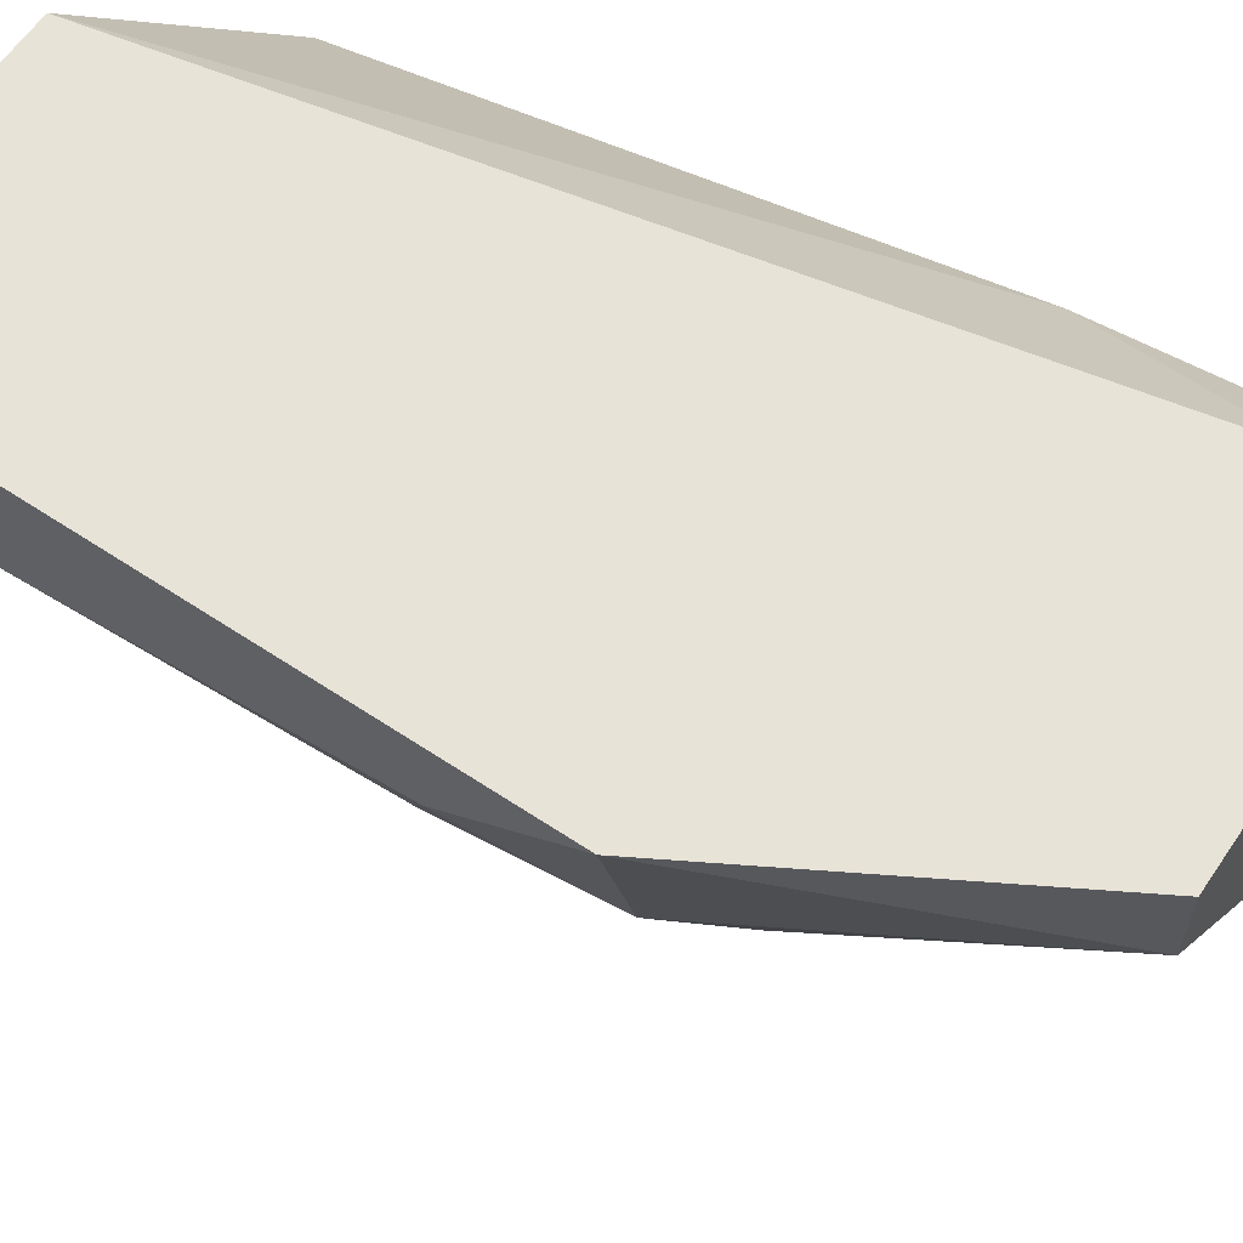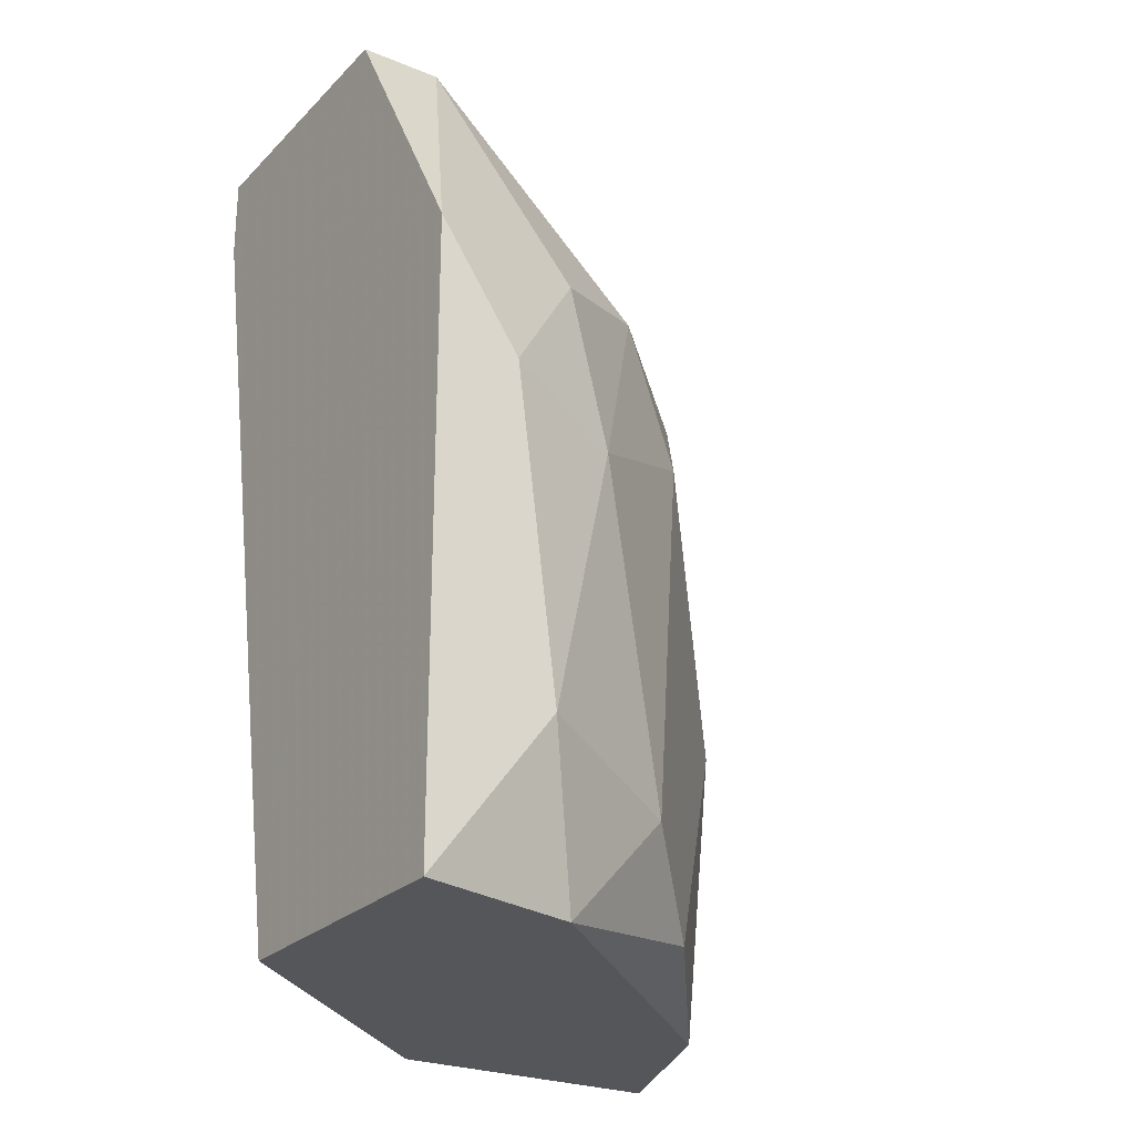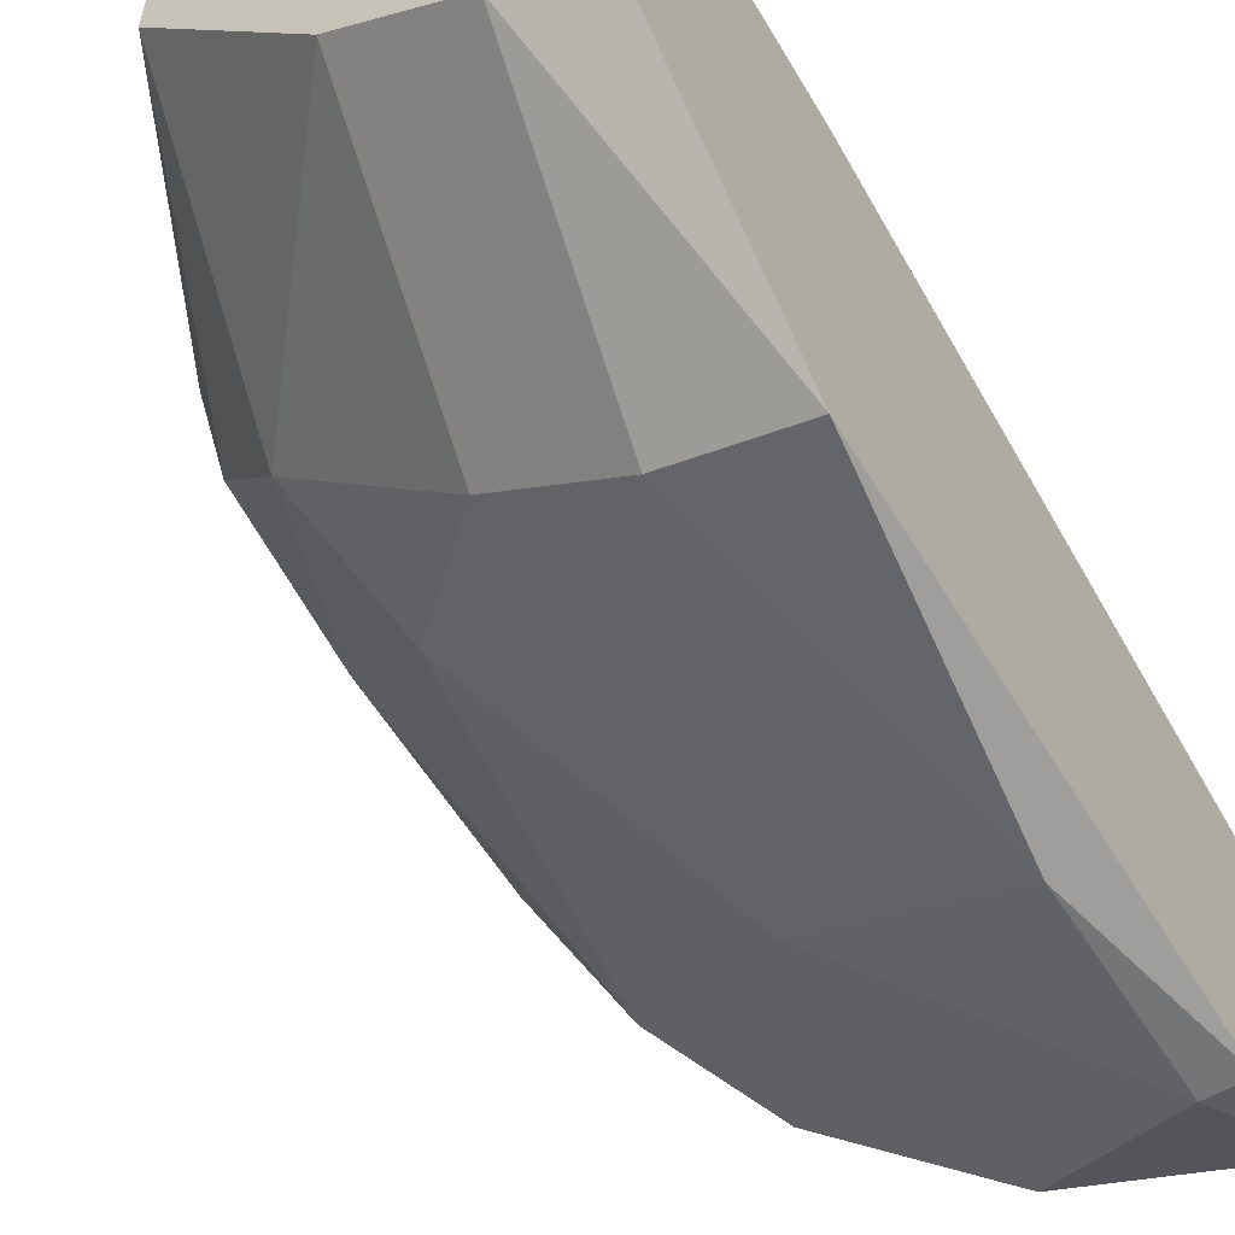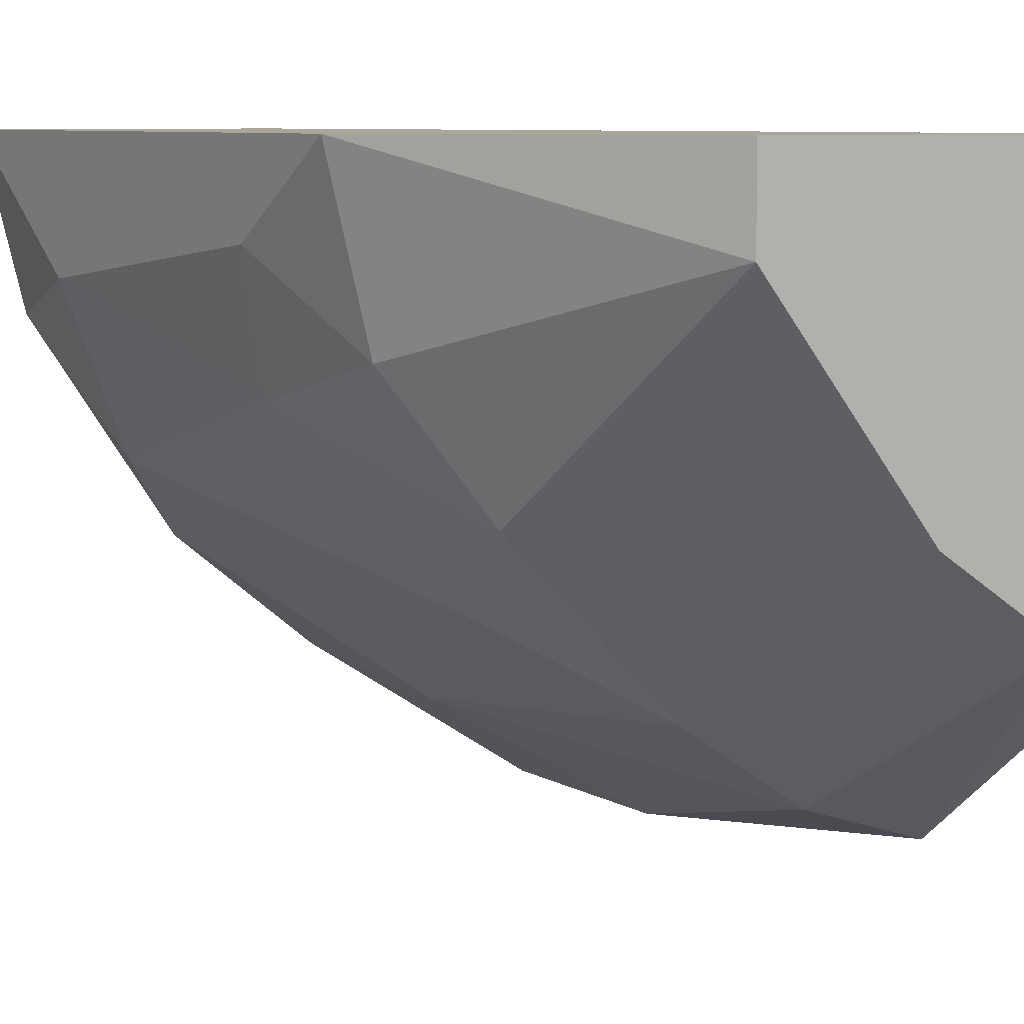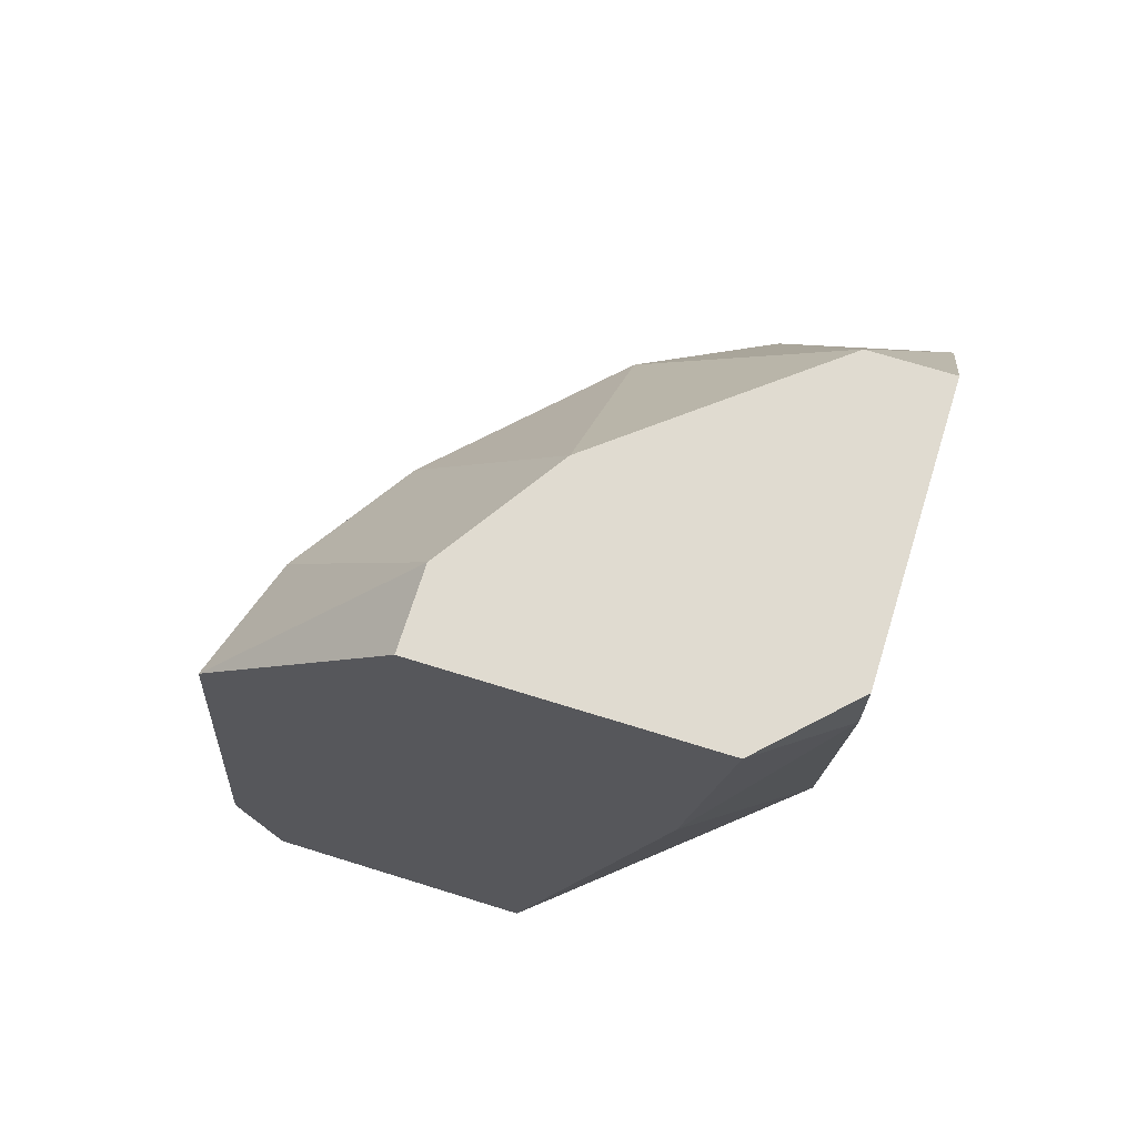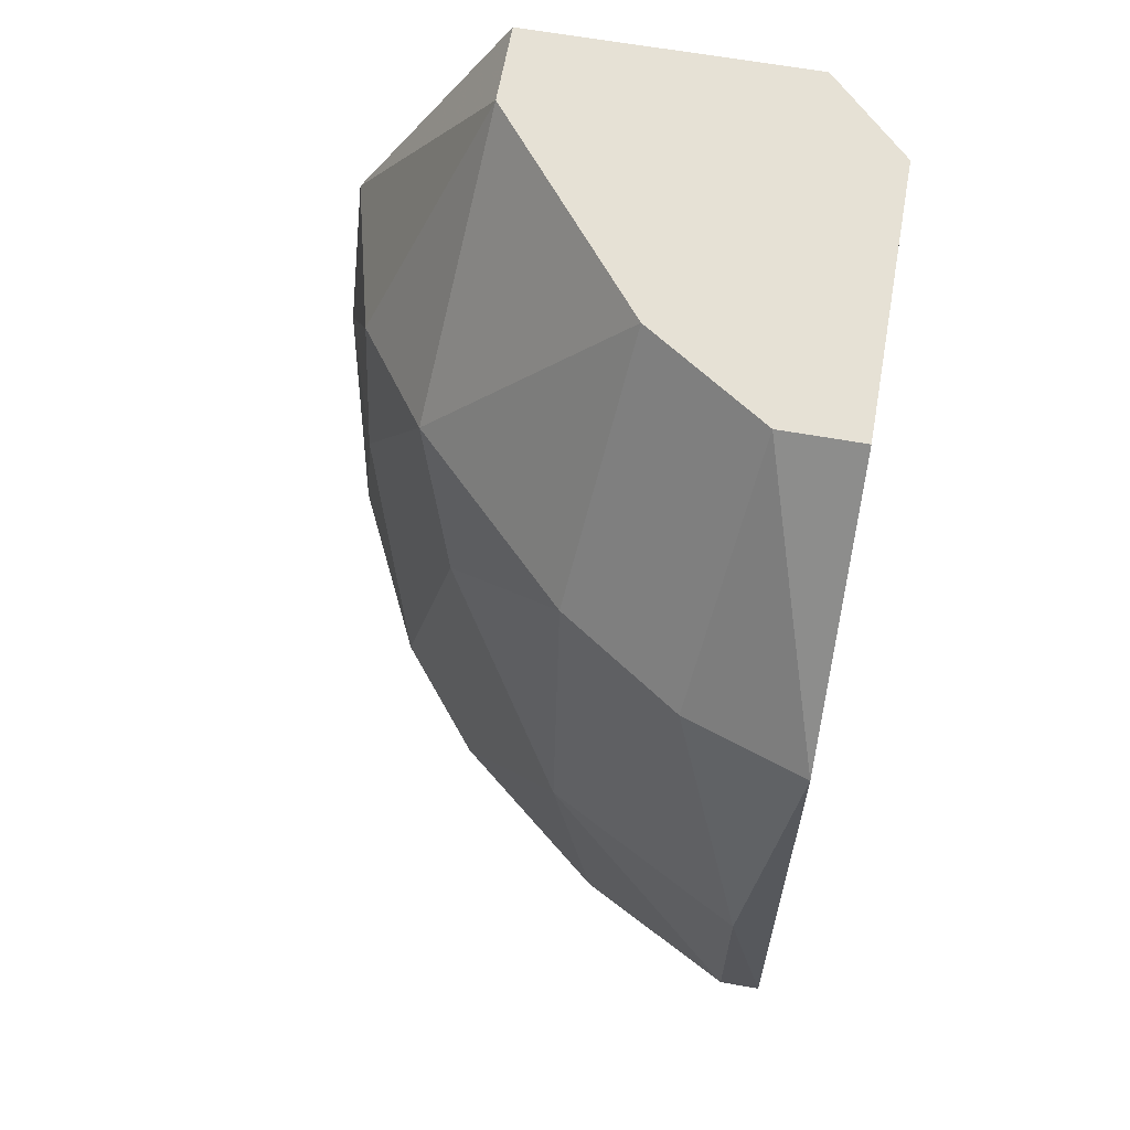
<metadata>
{"format":"obj","ext":"obj","renderer":"f3d","projection":"perspective","resolution":1024,"background":"white","views":[{"elev":61.6,"azim":-55.9,"up":"+Y"},{"elev":-25.3,"azim":-123.2,"up":"+Z"},{"elev":-56.4,"azim":31.7,"up":"+Y"},{"elev":7.9,"azim":-33.0,"up":"+Y"},{"elev":70.1,"azim":107.3,"up":"+Z"},{"elev":64.3,"azim":10.1,"up":"+Z"}]}
</metadata>
<code>
v -0.0296 -0.05471 0.0108
v -0.0296 -0.05471 0.004702
v -0.03082 -0.04738 0.02789
v -0.03082 -0.0364 0.02789
v -0.03082 -0.0364 0.02545
v -0.03204 -0.05227 0.02057
v -0.02838 -0.04738 0.02789
v -0.02838 -0.05349 0.001038
v -0.02838 -0.05349 0.02057
v -0.02838 -0.04494 0.001038
v -0.02838 -0.03884 0.02789
v -0.02838 -0.04007 0.01935
v -0.02838 -0.05471 0.004702
v -0.03936 -0.04738 0.0169
v -0.03936 -0.04738 0.00226
v -0.03936 -0.03884 0.02789
v -0.03936 -0.0364 0.02789
v -0.04059 -0.04494 0.02057
v -0.03448 -0.04494 0.02789
v -0.03448 -0.05105 0.001038
v -0.03571 -0.04982 0.02057
v -0.03571 -0.05105 0.009587
v -0.03571 -0.0364 0.001038
v -0.04424 -0.03884 0.01569
v -0.04424 -0.04007 0.005925
v -0.04424 -0.0364 0.001038
v -0.04424 -0.0364 0.01935
v -0.04181 -0.04494 0.004702
v -0.04303 -0.04129 0.001038
v -0.04303 -0.04129 0.01935
v -0.04303 -0.0425 0.01447
f 5 17 4
f 29 23 10
f 11 13 10
f 3 11 17
f 13 11 9
f 23 29 26
f 17 23 26
f 29 10 20
f 23 17 5
f 9 3 6
f 26 24 27
f 17 26 27
f 20 2 22
f 14 28 22
f 3 17 16
f 17 27 16
f 13 2 8
f 10 13 8
f 2 20 8
f 20 10 8
f 10 23 12
f 11 10 12
f 23 5 12
f 5 11 12
f 11 3 7
f 9 11 7
f 3 9 7
f 6 3 19
f 3 16 19
f 16 18 19
f 27 24 30
f 18 16 30
f 16 27 30
f 24 26 25
f 26 29 25
f 29 28 25
f 2 13 1
f 13 9 1
f 9 6 1
f 22 2 1
f 6 22 1
f 18 14 21
f 14 22 21
f 22 6 21
f 6 19 21
f 19 18 21
f 14 18 31
f 28 14 31
f 18 30 31
f 30 24 31
f 24 25 31
f 25 28 31
f 29 20 15
f 28 29 15
f 20 22 15
f 22 28 15
f 17 11 4
f 11 5 4

</code>
